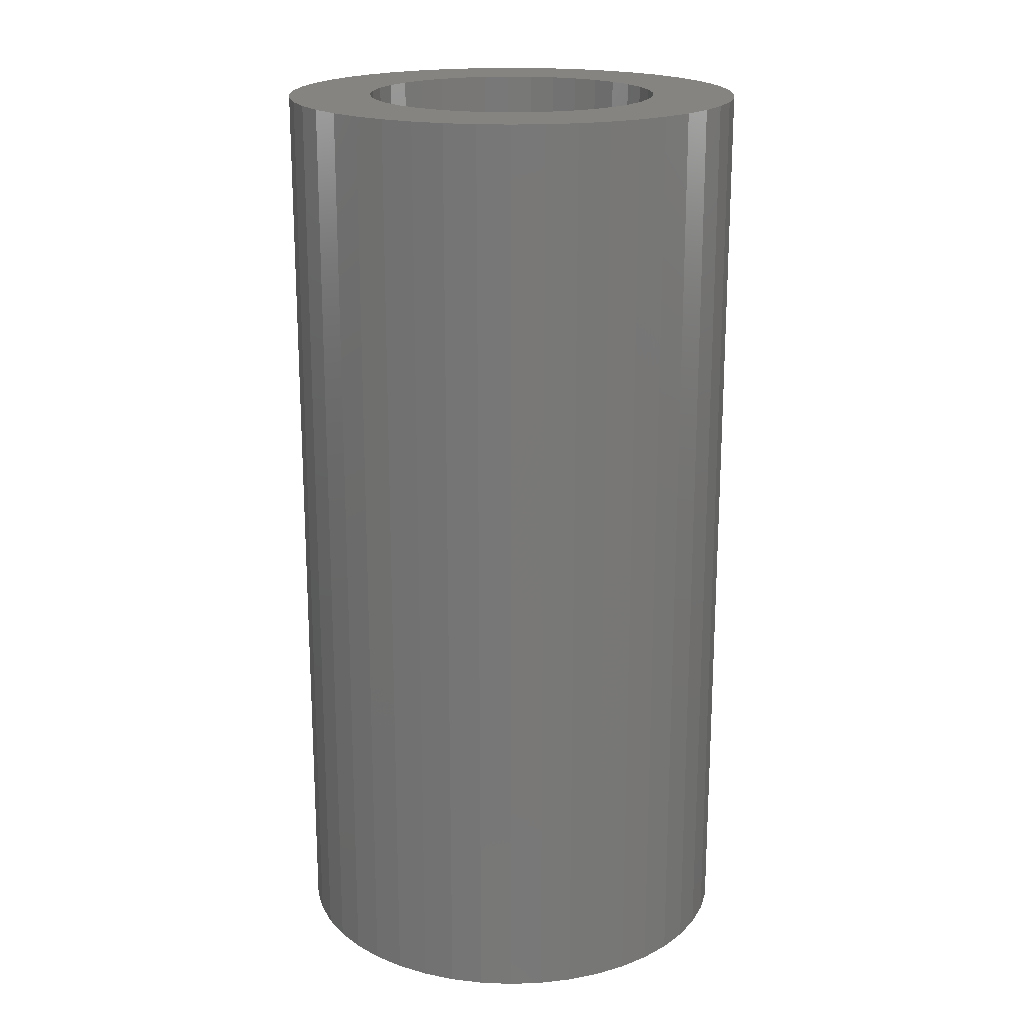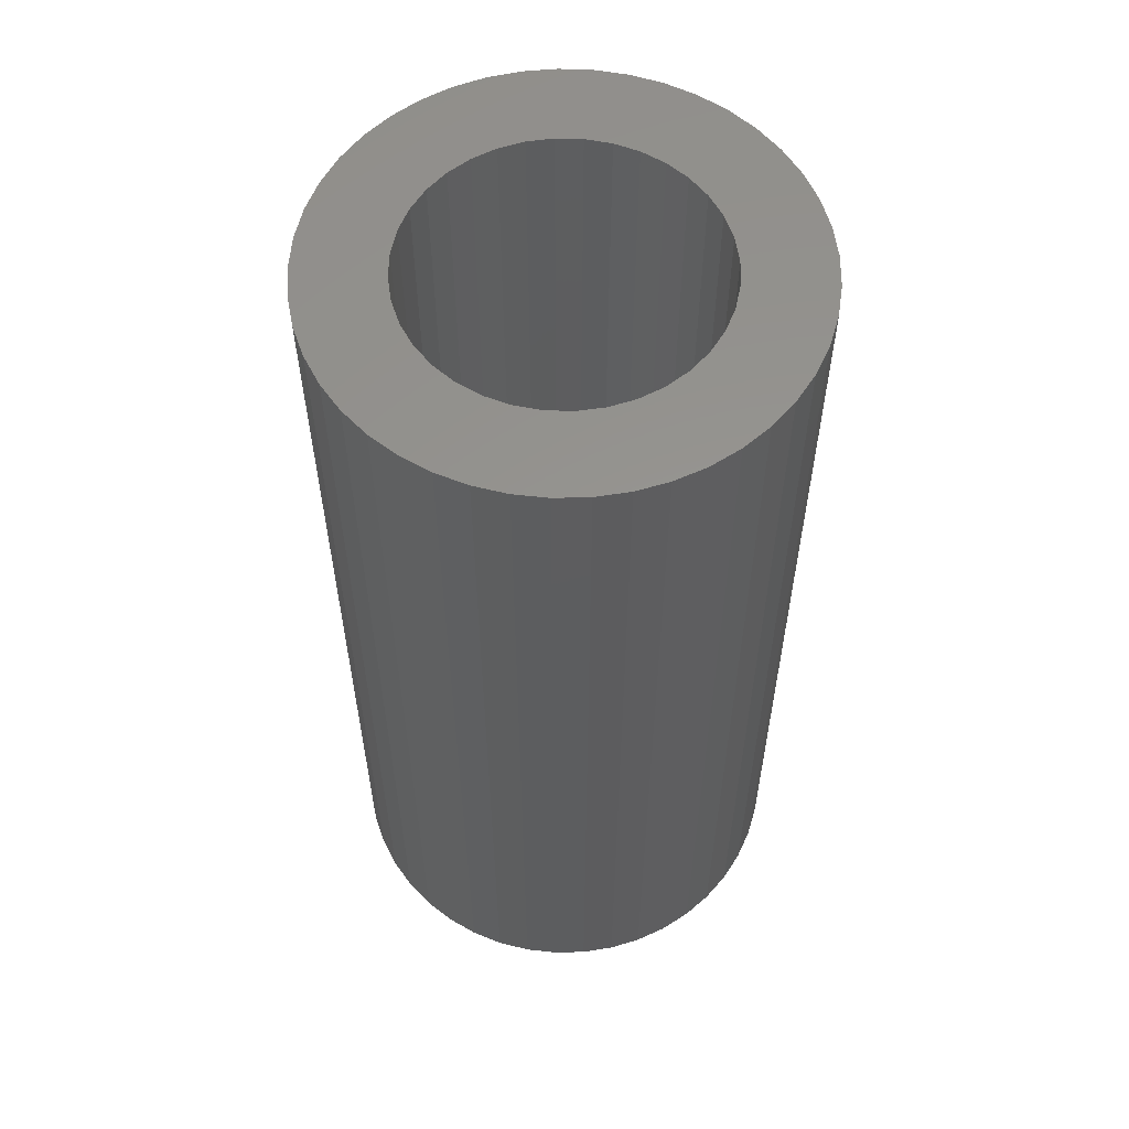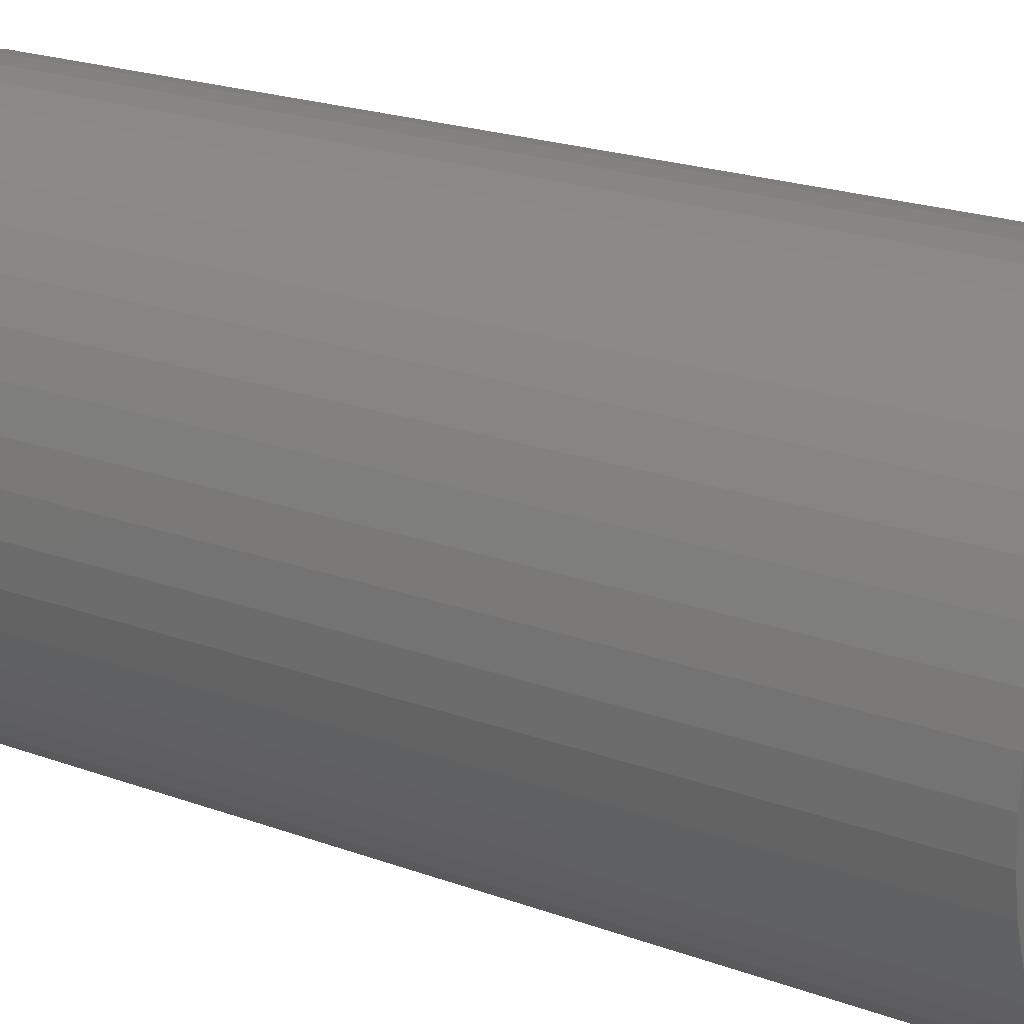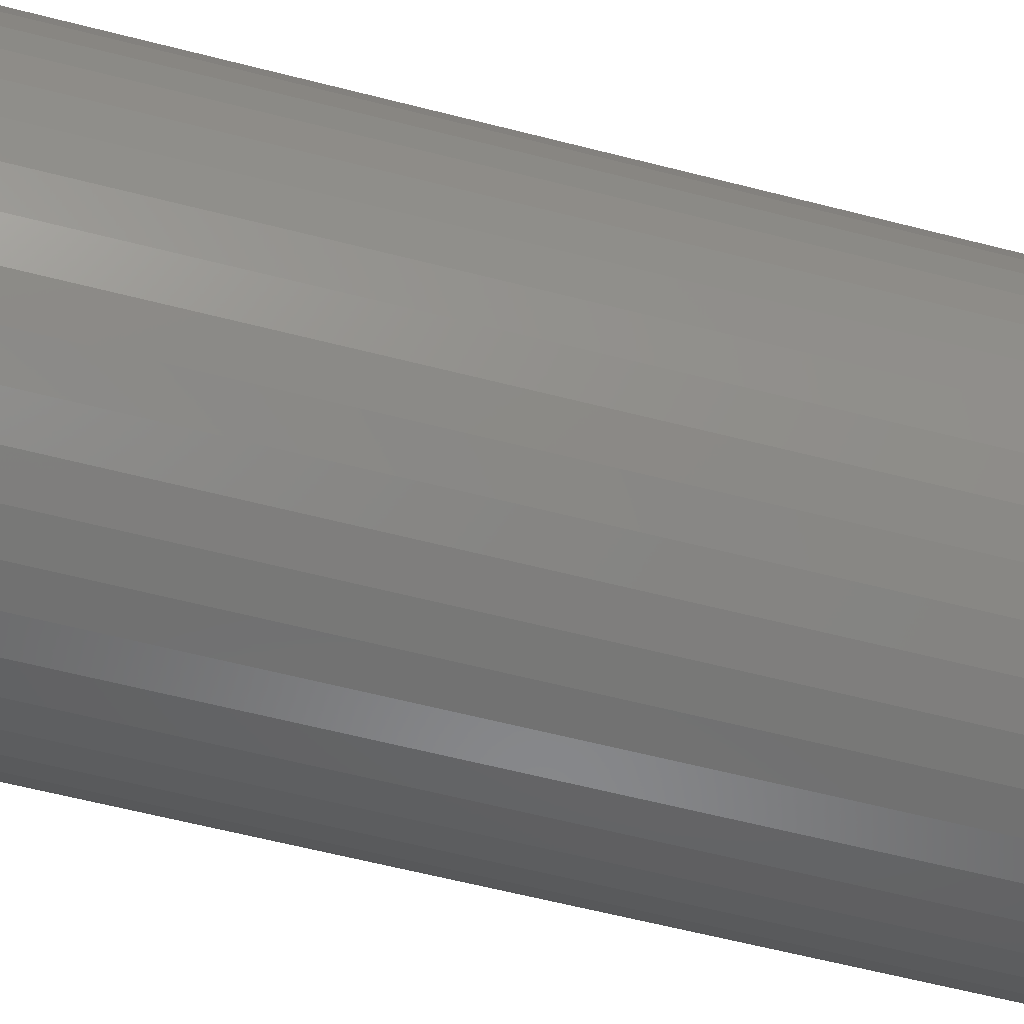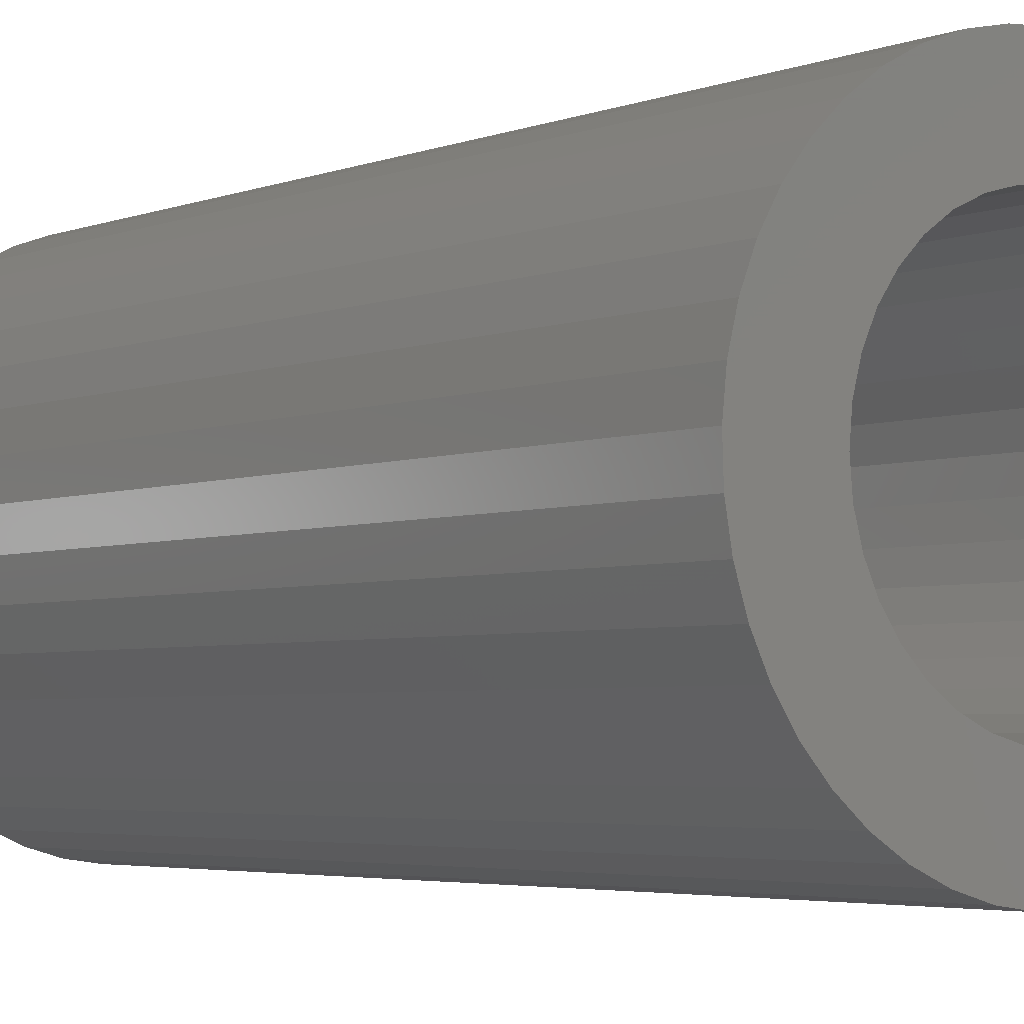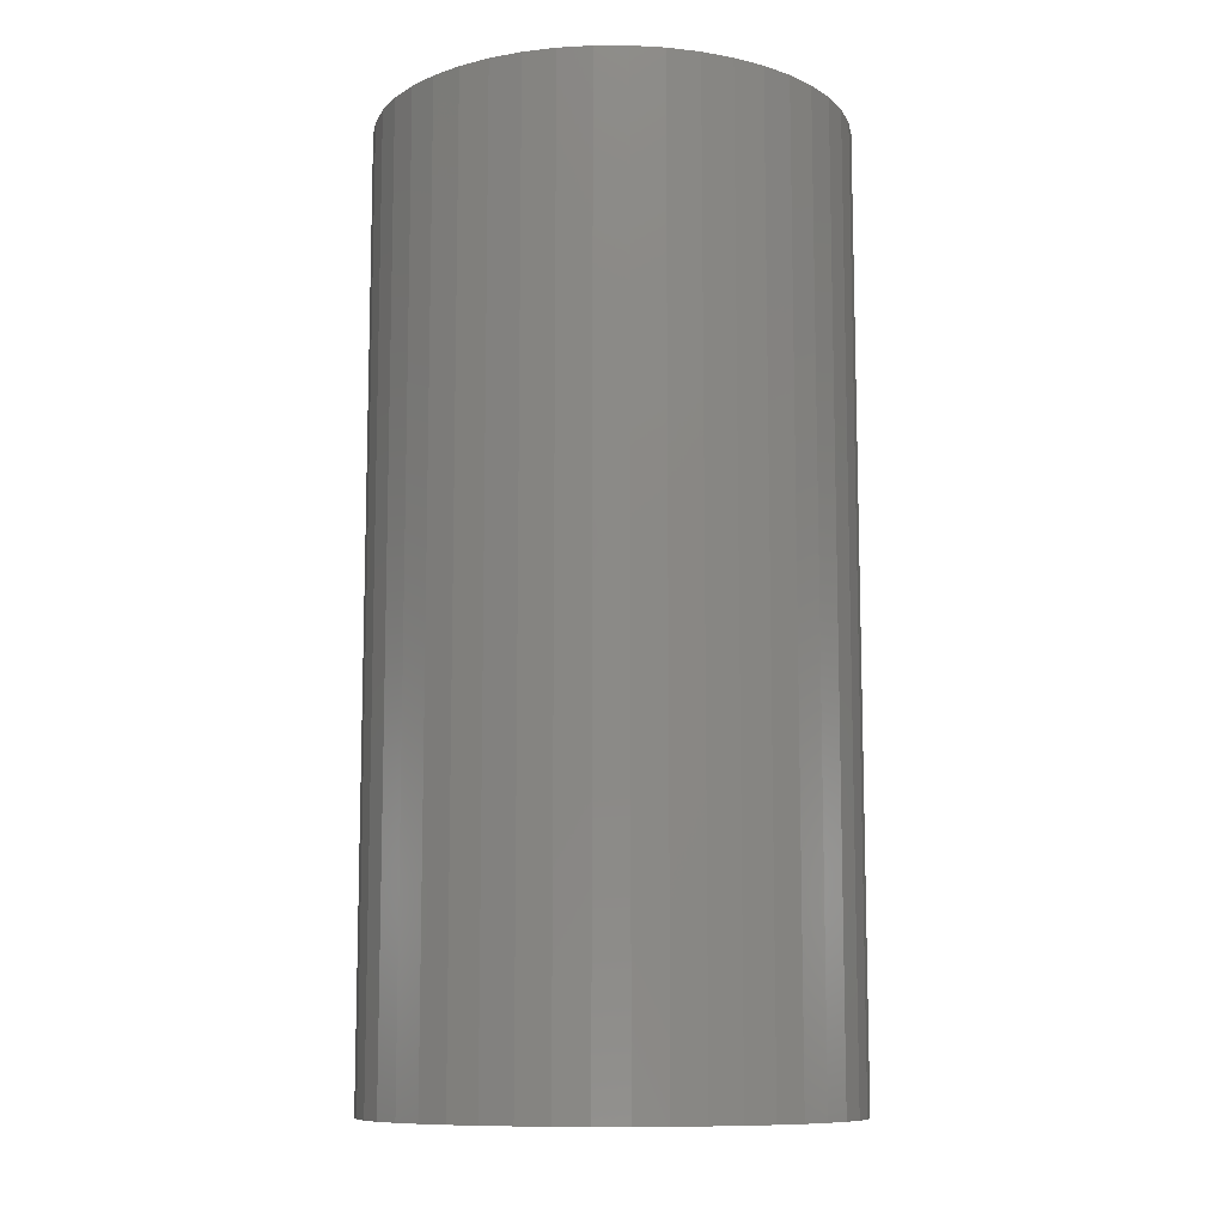
<metadata>
{"format":"stl","ext":"stl","renderer":"f3d","projection":"perspective","resolution":1024,"background":"white","views":[{"elev":19.2,"azim":68.2,"up":"+Z"},{"elev":57.7,"azim":6.6,"up":"+Z"},{"elev":20.7,"azim":-56.1,"up":"+Y"},{"elev":-62.6,"azim":-104.5,"up":"+Y"},{"elev":-3.8,"azim":142.2,"up":"+Y"},{"elev":-10.3,"azim":96.2,"up":"+Z"}]}
</metadata>
<code>
# stl→obj: 178 verts, 356 faces
v -3.997 0.143 0
v -3.997 0.143 16
v -3.939 0.696 16
v -3.978 -0.42 0
v -3.939 0.696 0
v -2.511 0.446 0
v -2.55 0 0
v -3.978 -0.42 16
v -2.55 0 16
v -2.511 0.446 16
v -3.882 -0.965 0
v -2.512 -0.44 0
v -3.882 -0.965 16
v -2.512 -0.44 16
v -3.805 1.232 16
v -3.805 1.232 0
v -3.709 -1.499 0
v -2.397 -0.87 0
v -3.709 -1.499 16
v -2.397 -0.87 16
v -3.596 1.753 16
v -3.596 1.753 0
v -2.36 0.95 0
v -2.396 0.872 0
v -2.396 0.872 16
v -2.36 0.95 16
v -3.463 -2.002 0
v -2.36 -0.95 0
v -2.21 -1.273 0
v -3.463 -2.002 16
v -2.21 -1.273 16
v -2.36 -0.95 16
v -3.317 2.236 16
v -3.317 2.236 0
v -2.208 1.276 0
v -2.208 1.276 16
v -3.15 -2.465 0
v -3.15 -2.465 16
v -2.969 2.68 16
v -2.969 2.68 0
v -1.953 1.639 0
v -1.953 1.639 16
v -2.782 -2.874 0
v -1.954 -1.638 0
v -2.782 -2.874 16
v -1.954 -1.638 16
v -2.569 3.066 16
v -2.569 3.066 0
v -1.638 1.954 0
v -1.638 1.954 16
v -2.348 -3.239 0
v -1.639 -1.953 0
v -2.348 -3.239 16
v -1.639 -1.953 16
v -2.124 3.39 16
v -2.124 3.39 0
v -1.874 -3.534 0
v -1.276 -2.208 0
v -1.874 -3.534 16
v -1.276 -2.208 16
v -1.624 3.656 16
v -1.624 3.656 0
v -1.273 2.21 0
v -1.273 2.21 16
v -1.369 -3.758 0
v -0.95 -2.36 0
v -1.369 -3.758 16
v -0.95 -2.36 16
v -1.101 3.845 16
v -1.101 3.845 0
v -0.87 2.397 0
v -0.95 2.36 0
v -0.95 2.36 16
v -0.87 2.397 16
v -0.872 -2.396 0
v -0.833 -3.912 0
v -0.872 -2.396 16
v -0.833 -3.912 16
v -0.555 3.961 16
v -0.555 3.961 0
v -0.44 2.512 0
v -0.44 2.512 16
v -0.446 -2.511 16
v -0.446 -2.511 0
v -0.276 -3.99 0
v -0.276 -3.99 16
v 0 4 16
v 0 2.55 0
v 0 4 0
v 0 2.55 16
v 0 -2.55 16
v 0 -2.55 0
v 0.276 -3.99 0
v 0.276 -3.99 16
v 0.44 -2.512 16
v 0.44 -2.512 0
v 0.555 3.961 0
v 0.446 2.511 0
v 0.446 2.511 16
v 0.555 3.961 16
v 0.833 -3.912 0
v 0.833 -3.912 16
v 0.87 -2.397 16
v 0.87 -2.397 0
v 1.101 3.845 0
v 0.872 2.396 0
v 0.872 2.396 16
v 1.101 3.845 16
v 1.369 -3.758 0
v 1.369 -3.758 16
v 0.95 -2.36 16
v 0.95 -2.36 0
v 0.95 2.36 0
v 1.624 3.656 0
v 0.95 2.36 16
v 1.624 3.656 16
v 1.273 -2.21 16
v 1.273 -2.21 0
v 1.874 -3.534 0
v 1.874 -3.534 16
v 1.276 2.208 0
v 1.276 2.208 16
v 1.638 -1.954 16
v 1.638 -1.954 0
v 2.348 -3.239 0
v 2.348 -3.239 16
v 2.124 3.39 0
v 1.639 1.953 0
v 1.639 1.953 16
v 2.124 3.39 16
v 1.953 -1.639 16
v 1.953 -1.639 0
v 2.782 -2.874 0
v 2.782 -2.874 16
v 1.954 1.638 0
v 2.569 3.066 0
v 2.969 2.68 0
v 1.954 1.638 16
v 2.969 2.68 16
v 2.569 3.066 16
v 2.208 -1.276 16
v 2.208 -1.276 0
v 3.15 -2.465 0
v 3.15 -2.465 16
v 2.21 1.273 0
v 3.317 2.236 0
v 2.21 1.273 16
v 3.317 2.236 16
v 2.36 -0.95 16
v 2.36 -0.95 0
v 3.709 -1.499 0
v 3.463 -2.002 0
v 3.463 -2.002 16
v 3.709 -1.499 16
v 2.36 0.95 0
v 3.596 1.753 0
v 2.36 0.95 16
v 3.596 1.753 16
v 2.396 -0.872 16
v 2.396 -0.872 0
v 2.397 0.87 0
v 3.805 1.232 0
v 2.397 0.87 16
v 3.805 1.232 16
v 2.511 -0.446 16
v 2.511 -0.446 0
v 3.882 -0.965 0
v 3.882 -0.965 16
v 2.512 0.44 0
v 2.512 0.44 16
v 2.55 0 16
v 2.55 0 0
v 3.978 -0.42 0
v 3.978 -0.42 16
v 3.939 0.696 0
v 3.997 0.143 0
v 3.997 0.143 16
v 3.939 0.696 16
f 1 2 3
f 1 4 2
f 1 5 6
f 1 3 5
f 1 7 4
f 1 6 7
f 2 4 8
f 2 8 9
f 2 9 10
f 2 10 3
f 4 11 8
f 4 7 12
f 4 12 11
f 8 11 13
f 8 13 14
f 8 14 9
f 5 3 15
f 5 16 6
f 5 15 16
f 3 10 15
f 11 17 13
f 11 12 18
f 11 18 17
f 13 17 19
f 13 19 20
f 13 20 14
f 16 15 21
f 16 22 23
f 16 21 22
f 16 24 6
f 16 23 24
f 15 10 25
f 15 25 26
f 15 26 21
f 17 27 19
f 17 18 28
f 17 28 29
f 17 29 27
f 19 27 30
f 19 30 31
f 19 32 20
f 19 31 32
f 22 21 33
f 22 34 35
f 22 33 34
f 22 35 23
f 21 26 36
f 21 36 33
f 27 37 30
f 27 29 37
f 30 37 38
f 30 38 31
f 34 33 39
f 34 40 41
f 34 39 40
f 34 41 35
f 33 36 42
f 33 42 39
f 37 43 38
f 37 29 44
f 37 44 43
f 38 43 45
f 38 45 46
f 38 46 31
f 40 39 47
f 40 48 49
f 40 47 48
f 40 49 41
f 39 42 50
f 39 50 47
f 43 51 45
f 43 44 52
f 43 52 51
f 45 51 53
f 45 53 54
f 45 54 46
f 48 47 55
f 48 56 49
f 48 55 56
f 47 50 55
f 7 9 14
f 7 14 12
f 7 6 9
f 9 6 10
f 12 14 20
f 12 20 18
f 6 24 10
f 10 24 25
f 18 20 32
f 18 32 28
f 24 23 25
f 25 23 26
f 28 32 31
f 28 31 29
f 23 35 26
f 26 35 36
f 51 57 53
f 51 52 58
f 51 58 57
f 53 57 59
f 53 59 60
f 53 60 54
f 29 31 46
f 29 46 44
f 35 41 36
f 36 41 42
f 56 55 61
f 56 62 63
f 56 61 62
f 56 63 49
f 55 50 64
f 55 64 61
f 44 46 54
f 44 54 52
f 41 49 42
f 42 49 50
f 57 65 59
f 57 58 66
f 57 66 65
f 59 65 67
f 59 67 68
f 59 68 60
f 52 54 60
f 52 60 58
f 49 63 50
f 50 63 64
f 62 61 69
f 62 70 71
f 62 69 70
f 62 72 63
f 62 71 72
f 61 64 73
f 61 73 74
f 61 74 69
f 65 66 75
f 65 75 76
f 65 76 67
f 67 77 68
f 67 76 78
f 67 78 77
f 58 60 68
f 58 68 66
f 63 72 64
f 64 72 73
f 70 69 79
f 70 80 81
f 70 79 80
f 70 81 71
f 69 74 82
f 69 82 79
f 66 68 77
f 66 77 75
f 72 71 73
f 73 71 74
f 75 77 83
f 75 84 76
f 75 83 84
f 77 78 83
f 71 81 74
f 74 81 82
f 76 84 85
f 76 85 78
f 78 85 86
f 78 86 83
f 80 79 87
f 80 88 81
f 80 89 88
f 80 87 89
f 79 82 90
f 79 90 87
f 84 83 91
f 84 92 85
f 84 91 92
f 83 86 91
f 81 88 82
f 82 88 90
f 85 92 93
f 85 93 86
f 86 93 94
f 86 94 91
f 92 91 95
f 92 96 93
f 92 95 96
f 91 94 95
f 88 89 97
f 88 98 90
f 88 97 98
f 90 98 99
f 90 99 100
f 90 100 87
f 89 87 100
f 89 100 97
f 93 96 101
f 93 101 94
f 94 101 102
f 94 102 95
f 96 95 103
f 96 104 101
f 96 103 104
f 95 102 103
f 98 97 105
f 98 106 99
f 98 105 106
f 99 106 107
f 99 107 108
f 99 108 100
f 97 100 108
f 97 108 105
f 101 104 109
f 101 109 102
f 102 109 110
f 102 110 103
f 104 103 111
f 104 112 109
f 104 111 112
f 103 110 111
f 106 113 107
f 106 105 114
f 106 114 113
f 107 113 115
f 107 115 116
f 107 116 108
f 112 111 117
f 112 118 119
f 112 117 118
f 112 119 109
f 111 110 120
f 111 120 117
f 113 121 115
f 113 114 121
f 115 121 122
f 115 122 116
f 105 108 116
f 105 116 114
f 118 117 123
f 118 124 125
f 118 123 124
f 118 125 119
f 117 120 126
f 117 126 123
f 121 114 127
f 121 128 122
f 121 127 128
f 122 128 129
f 122 129 130
f 122 130 116
f 109 119 110
f 110 119 120
f 114 116 130
f 114 130 127
f 124 123 131
f 124 132 133
f 124 131 132
f 124 133 125
f 123 126 134
f 123 134 131
f 128 135 129
f 128 127 136
f 128 136 137
f 128 137 135
f 129 135 138
f 129 138 139
f 129 140 130
f 129 139 140
f 119 125 120
f 120 125 126
f 132 131 141
f 132 142 143
f 132 141 142
f 132 143 133
f 131 134 144
f 131 144 141
f 135 145 138
f 135 137 146
f 135 146 145
f 138 145 147
f 138 147 148
f 138 148 139
f 127 130 140
f 127 140 136
f 142 141 149
f 142 150 151
f 142 149 150
f 142 152 143
f 142 151 152
f 141 144 153
f 141 153 154
f 141 154 149
f 145 155 147
f 145 146 156
f 145 156 155
f 147 155 157
f 147 157 158
f 147 158 148
f 125 133 126
f 126 133 134
f 150 149 159
f 150 160 151
f 150 159 160
f 149 154 159
f 155 161 157
f 155 156 162
f 155 162 161
f 157 161 163
f 157 163 164
f 157 164 158
f 160 159 165
f 160 166 167
f 160 165 166
f 160 167 151
f 159 154 168
f 159 168 165
f 161 169 163
f 161 162 169
f 163 169 170
f 163 170 164
f 166 165 171
f 166 172 173
f 166 171 172
f 166 173 167
f 165 168 174
f 165 174 171
f 169 172 170
f 169 162 175
f 169 175 176
f 169 176 172
f 170 172 171
f 170 171 177
f 170 178 164
f 170 177 178
f 172 176 173
f 171 174 177
f 136 140 139
f 136 139 137
f 133 143 134
f 134 143 144
f 137 139 148
f 137 148 146
f 143 152 144
f 144 152 153
f 146 148 158
f 146 158 156
f 152 151 153
f 153 151 154
f 156 158 164
f 156 164 162
f 151 167 154
f 154 167 168
f 162 164 178
f 162 178 175
f 167 173 168
f 168 173 174
f 175 178 177
f 175 177 176
f 173 176 174
f 174 176 177

</code>
